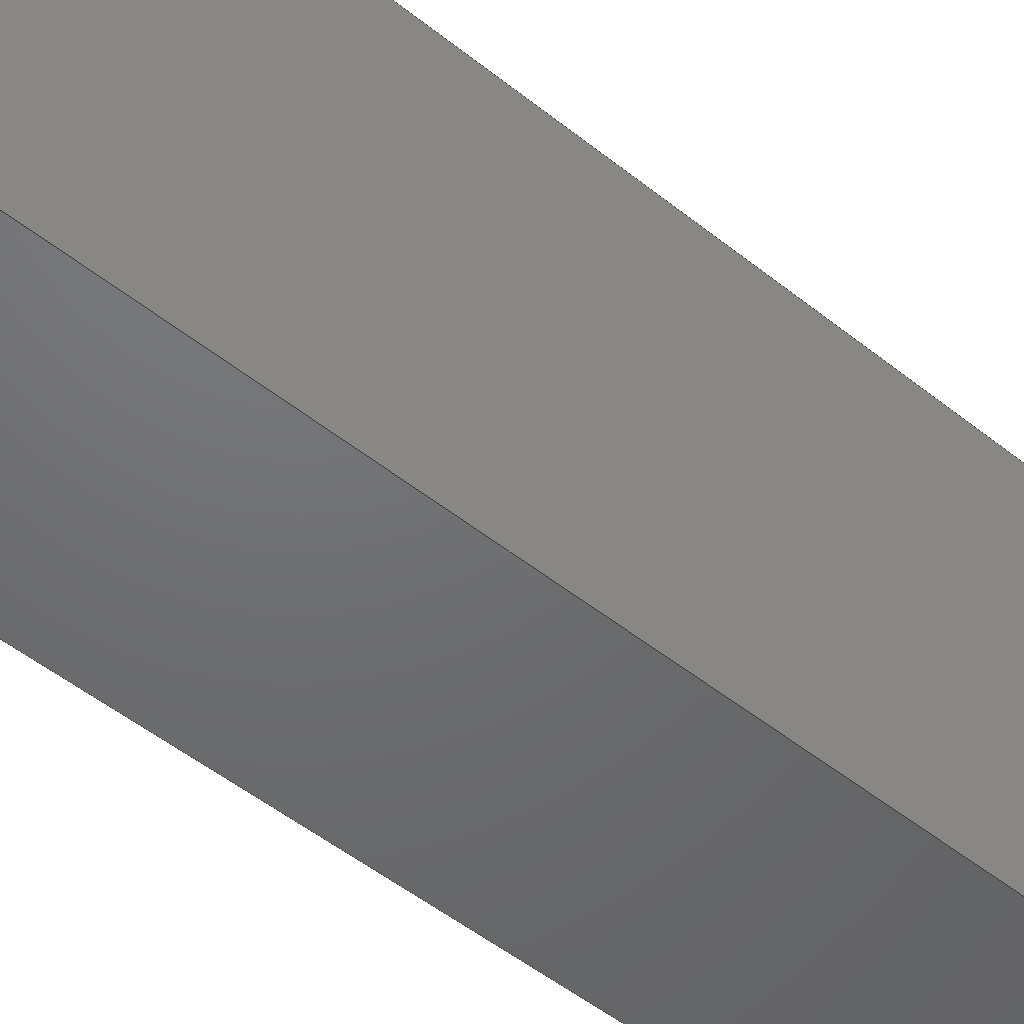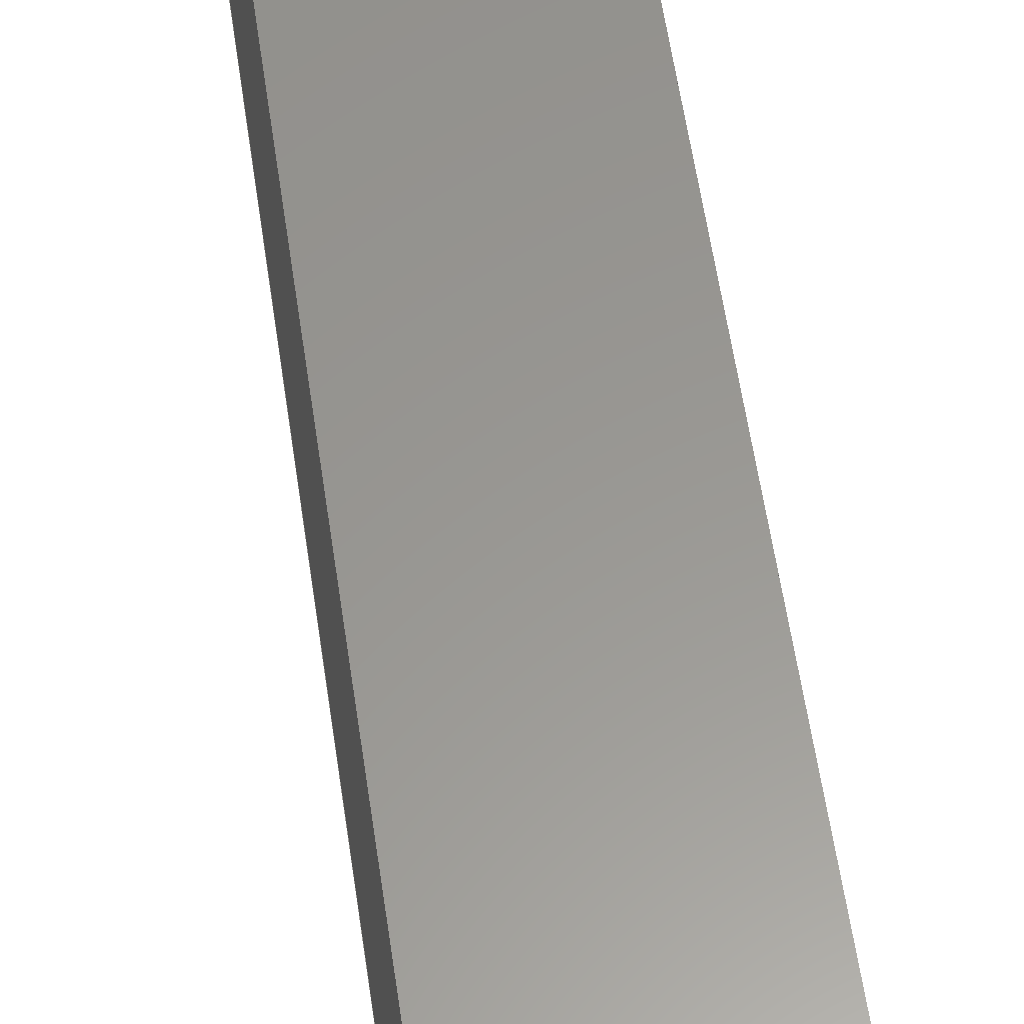
<metadata>
{"format":"step","ext":"step","renderer":"f3d","projection":"perspective","resolution":1024,"background":"white","views":[{"elev":-48.7,"azim":-132.0,"up":"+Z"},{"elev":58.8,"azim":171.7,"up":"+Z"}]}
</metadata>
<code>
ISO-10303-21;
DATA;
#1 = EDGE_LOOP ( 'NONE', ( #118, #113, #125, #112 ) ) ;
#2 = EDGE_LOOP ( 'NONE', ( #90, #89, #88, #87, #86, #85 ) ) ;
#3 = EDGE_LOOP ( 'NONE', ( #114, #111, #74, #103 ) ) ;
#4 = VERTEX_POINT ( 'NONE', #21 ) ;
#5 = VERTEX_POINT ( 'NONE', #19 ) ;
#6 = ORIENTED_EDGE ( 'NONE', *, *, #198, .F. ) ;
#7 = EDGE_LOOP ( 'NONE', ( #102, #6, #14, #101 ) ) ;
#8 = EDGE_LOOP ( 'NONE', ( #96, #95, #94, #93, #92, #91 ) ) ;
#9 = EDGE_LOOP ( 'NONE', ( #84, #83, #82, #81 ) ) ;
#10 = CLOSED_SHELL ( 'NONE', ( #300, #303, #301, #302, #105, #304, #104, #305 ) ) ;
#11 = EDGE_LOOP ( 'NONE', ( #100, #99, #98, #97 ) ) ;
#12 = EDGE_LOOP ( 'NONE', ( #128, #126, #130, #119 ) ) ;
#13 = FACE_OUTER_BOUND ( 'NONE', #2, .T. ) ;
#14 = ORIENTED_EDGE ( 'NONE', *, *, #199, .F. ) ;
#15 = DESIGN_CONTEXT ( 'detailed design', #219, 'design' ) ;
#16 = PRODUCT_DEFINITION_SHAPE ( 'NONE', 'NONE',  #172 ) ;
#17 = CARTESIAN_POINT ( 'NONE',  ( 5.5, 0, 0 ) ) ;
#18 = PLANE ( 'NONE',  #183 ) ;
#19 = CARTESIAN_POINT ( 'NONE',  ( 5.5, 30, -6.072e-15 ) ) ;
#20 = CARTESIAN_POINT ( 'NONE',  ( 5.5, 0, 0 ) ) ;
#21 = CARTESIAN_POINT ( 'NONE',  ( 5.5, 30, -7.5 ) ) ;
#22 = CARTESIAN_POINT ( 'NONE',  ( 0, 0, -10 ) ) ;
#23 = DIRECTION ( 'NONE',  ( -1, 0, 0 ) ) ;
#24 = CARTESIAN_POINT ( 'NONE',  ( 0, 0, 0 ) ) ;
#25 = PLANE ( 'NONE',  #185 ) ;
#26 = DIRECTION ( 'NONE',  ( 0, 0, 1 ) ) ;
#27 = PERSON_AND_ORGANIZATION ( #107, #37 ) ;
#28 = APPROVAL_DATE_TIME ( #29, #171 ) ;
#29 = DATE_AND_TIME ( #30, #31 ) ;
#30 = CALENDAR_DATE ( 2013, 12, 7 ) ;
#31 = LOCAL_TIME ( 14, 49, 32, #32 ) ;
#32 = COORDINATED_UNIVERSAL_TIME_OFFSET ( 12, 0, .AHEAD. ) ;
#33 = APPROVAL_PERSON_ORGANIZATION ( #34, #171, #216 ) ;
#34 = PERSON_AND_ORGANIZATION ( #107, #37 ) ;
#35 = PERSON_AND_ORGANIZATION ( #107, #37 ) ;
#36 = CYLINDRICAL_SURFACE ( 'NONE', #175, 2.5 ) ;
#37 = ORGANIZATION ( 'UNSPECIFIED', 'UNSPECIFIED', '' ) ;
#38 = SHAPE_DEFINITION_REPRESENTATION ( #16, #110 ) ;
#39 = FACE_OUTER_BOUND ( 'NONE', #9, .T. ) ;
#40 = FACE_OUTER_BOUND ( 'NONE', #8, .T. ) ;
#41 = FACE_OUTER_BOUND ( 'NONE', #1, .T. ) ;
#42 = FACE_OUTER_BOUND ( 'NONE', #7, .T. ) ;
#43 = FACE_OUTER_BOUND ( 'NONE', #3, .T. ) ;
#44 = FACE_OUTER_BOUND ( 'NONE', #12, .T. ) ;
#45 = VECTOR ( 'NONE', #277, 1000 ) ;
#46 = CIRCLE ( 'NONE', #184, 2.5 ) ;
#47 = VECTOR ( 'NONE', #281, 1000 ) ;
#48 = LINE ( 'NONE', #278, #45 ) ;
#49 = VECTOR ( 'NONE', #285, 1000 ) ;
#50 = LINE ( 'NONE', #283, #47 ) ;
#51 = VECTOR ( 'NONE', #286, 1000 ) ;
#52 = CIRCLE ( 'NONE', #182, 2.5 ) ;
#53 = VECTOR ( 'NONE', #290, 1000 ) ;
#54 = LINE ( 'NONE', #289, #51 ) ;
#55 = VECTOR ( 'NONE', #291, 1000 ) ;
#56 = LINE ( 'NONE', #298, #49 ) ;
#57 = VECTOR ( 'NONE', #296, 1000 ) ;
#58 = LINE ( 'NONE', #295, #55 ) ;
#59 = VECTOR ( 'NONE', #297, 1000 ) ;
#60 = LINE ( 'NONE', #250, #53 ) ;
#61 = VECTOR ( 'NONE', #211, 1000 ) ;
#62 = LINE ( 'NONE', #299, #59 ) ;
#63 = VECTOR ( 'NONE', #235, 1000 ) ;
#64 = LINE ( 'NONE', #234, #61 ) ;
#65 = VECTOR ( 'NONE', #248, 1000 ) ;
#66 = LINE ( 'NONE', #239, #63 ) ;
#67 = VECTOR ( 'NONE', #249, 1000 ) ;
#68 = LINE ( 'NONE', #261, #57 ) ;
#69 = VECTOR ( 'NONE', #256, 1000 ) ;
#70 = LINE ( 'NONE', #251, #67 ) ;
#71 = VECTOR ( 'NONE', #259, 1000 ) ;
#72 = LINE ( 'NONE', #272, #65 ) ;
#73 = VECTOR ( 'NONE', #265, 1000 ) ;
#74 = ORIENTED_EDGE ( 'NONE', *, *, #195, .T. ) ;
#75 = VECTOR ( 'NONE', #269, 1000 ) ;
#76 = LINE ( 'NONE', #275, #75 ) ;
#77 = LINE ( 'NONE', #258, #69 ) ;
#78 = LINE ( 'NONE', #273, #73 ) ;
#79 = LINE ( 'NONE', #264, #71 ) ;
#80 = FACE_OUTER_BOUND ( 'NONE', #11, .T. ) ;
#81 = ORIENTED_EDGE ( 'NONE', *, *, #189, .F. ) ;
#82 = ORIENTED_EDGE ( 'NONE', *, *, #202, .T. ) ;
#83 = ORIENTED_EDGE ( 'NONE', *, *, #194, .F. ) ;
#84 = ORIENTED_EDGE ( 'NONE', *, *, #203, .T. ) ;
#85 = ORIENTED_EDGE ( 'NONE', *, *, #195, .F. ) ;
#86 = ORIENTED_EDGE ( 'NONE', *, *, #197, .F. ) ;
#87 = ORIENTED_EDGE ( 'NONE', *, *, #200, .F. ) ;
#88 = ORIENTED_EDGE ( 'NONE', *, *, #190, .F. ) ;
#89 = ORIENTED_EDGE ( 'NONE', *, *, #187, .F. ) ;
#90 = ORIENTED_EDGE ( 'NONE', *, *, #203, .F. ) ;
#91 = ORIENTED_EDGE ( 'NONE', *, *, #191, .T. ) ;
#92 = ORIENTED_EDGE ( 'NONE', *, *, #201, .T. ) ;
#93 = ORIENTED_EDGE ( 'NONE', *, *, #199, .T. ) ;
#94 = ORIENTED_EDGE ( 'NONE', *, *, #193, .T. ) ;
#95 = ORIENTED_EDGE ( 'NONE', *, *, #202, .F. ) ;
#96 = ORIENTED_EDGE ( 'NONE', *, *, #188, .T. ) ;
#97 = ORIENTED_EDGE ( 'NONE', *, *, #198, .T. ) ;
#98 = ORIENTED_EDGE ( 'NONE', *, *, #201, .F. ) ;
#99 = ORIENTED_EDGE ( 'NONE', *, *, #192, .F. ) ;
#100 = ORIENTED_EDGE ( 'NONE', *, *, #200, .T. ) ;
#101 = ORIENTED_EDGE ( 'NONE', *, *, #196, .T. ) ;
#102 = ORIENTED_EDGE ( 'NONE', *, *, #197, .T. ) ;
#103 = ORIENTED_EDGE ( 'NONE', *, *, #196, .F. ) ;
#104 = ADVANCED_FACE ( 'NONE', ( #13 ), #25, .T. ) ;
#105 = ADVANCED_FACE ( 'NONE', ( #80 ), #18, .F. ) ;
#106 = PRODUCT ( 'cylinder_rest', 'cylinder_rest', '', ( #221 ) ) ;
#107 = PERSON ( 'UNSPECIFIED', 'UNSPECIFIED', 'UNSPECIFIED', ('UNSPECIFIED'), ('UNSPECIFIED'), ('UNSPECIFIED') ) ;
#108 = UNCERTAINTY_MEASURE_WITH_UNIT (LENGTH_MEASURE( 1e-05 ), #229, 'distance_accuracy_value', 'NONE');
#109 = MANIFOLD_SOLID_BREP ( 'Cut-Extrude1', #10 ) ;
#110 = ADVANCED_BREP_SHAPE_REPRESENTATION ( 'cylinder_rest', ( #109, #174 ), #177 ) ;
#111 = ORIENTED_EDGE ( 'NONE', *, *, #194, .T. ) ;
#112 = ORIENTED_EDGE ( 'NONE', *, *, #192, .T. ) ;
#113 = ORIENTED_EDGE ( 'NONE', *, *, #186, .F. ) ;
#114 = ORIENTED_EDGE ( 'NONE', *, *, #193, .F. ) ;
#115 = VERTEX_POINT ( 'NONE', #294 ) ;
#116 = VERTEX_POINT ( 'NONE', #17 ) ;
#117 = VERTEX_POINT ( 'NONE', #22 ) ;
#118 = ORIENTED_EDGE ( 'NONE', *, *, #190, .T. ) ;
#119 = ORIENTED_EDGE ( 'NONE', *, *, #186, .T. ) ;
#120 = VERTEX_POINT ( 'NONE', #293 ) ;
#121 = VERTEX_POINT ( 'NONE', #287 ) ;
#122 = VERTEX_POINT ( 'NONE', #284 ) ;
#123 = VERTEX_POINT ( 'NONE', #282 ) ;
#124 = VERTEX_POINT ( 'NONE', #280 ) ;
#125 = ORIENTED_EDGE ( 'NONE', *, *, #191, .F. ) ;
#126 = ORIENTED_EDGE ( 'NONE', *, *, #189, .T. ) ;
#127 = VERTEX_POINT ( 'NONE', #292 ) ;
#128 = ORIENTED_EDGE ( 'NONE', *, *, #187, .T. ) ;
#129 = VERTEX_POINT ( 'NONE', #279 ) ;
#130 = ORIENTED_EDGE ( 'NONE', *, *, #188, .F. ) ;
#131 = LOCAL_TIME ( 14, 49, 32, #132 ) ;
#132 = COORDINATED_UNIVERSAL_TIME_OFFSET ( 12, 0, .AHEAD. ) ;
#133 = DATE_AND_TIME ( #155, #131 ) ;
#134 = APPROVAL_DATE_TIME ( #135, #159 ) ;
#135 = DATE_AND_TIME ( #136, #137 ) ;
#136 = CALENDAR_DATE ( 2013, 12, 7 ) ;
#137 = LOCAL_TIME ( 14, 49, 32, #138 ) ;
#138 = COORDINATED_UNIVERSAL_TIME_OFFSET ( 12, 0, .AHEAD. ) ;
#139 = APPROVAL_PERSON_ORGANIZATION ( #140, #159, #204 ) ;
#140 = PERSON_AND_ORGANIZATION ( #107, #37 ) ;
#141 = DATE_AND_TIME ( #142, #144 ) ;
#142 = CALENDAR_DATE ( 2013, 12, 7 ) ;
#143 = COORDINATED_UNIVERSAL_TIME_OFFSET ( 12, 0, .AHEAD. ) ;
#144 = LOCAL_TIME ( 14, 49, 32, #143 ) ;
#145 = PERSON_AND_ORGANIZATION ( #107, #37 ) ;
#146 = PERSON_AND_ORGANIZATION ( #107, #37 ) ;
#147 = PERSON_AND_ORGANIZATION ( #107, #37 ) ;
#148 = APPROVAL_DATE_TIME ( #150, #166 ) ;
#149 = CALENDAR_DATE ( 2013, 12, 7 ) ;
#150 = DATE_AND_TIME ( #149, #151 ) ;
#151 = LOCAL_TIME ( 14, 49, 32, #153 ) ;
#152 = APPROVAL_PERSON_ORGANIZATION ( #154, #166, #212 ) ;
#153 = COORDINATED_UNIVERSAL_TIME_OFFSET ( 12, 0, .AHEAD. ) ;
#154 = PERSON_AND_ORGANIZATION ( #107, #37 ) ;
#155 = CALENDAR_DATE ( 2013, 12, 7 ) ;
#156 = PRODUCT_RELATED_PRODUCT_CATEGORY ( 'detail', '', ( #106 ) ) ;
#157 = CC_DESIGN_SECURITY_CLASSIFICATION ( #162, ( #167 ) ) ;
#158 = CC_DESIGN_APPROVAL ( #159, ( #162 ) ) ;
#159 = APPROVAL ( #205, 'UNSPECIFIED' ) ;
#160 = CC_DESIGN_DATE_AND_TIME_ASSIGNMENT ( #141, #206, ( #162 ) ) ;
#161 = CC_DESIGN_PERSON_AND_ORGANIZATION_ASSIGNMENT ( #145, #207, ( #162 ) ) ;
#162 = SECURITY_CLASSIFICATION ( '', '', #208 ) ;
#163 = CC_DESIGN_PERSON_AND_ORGANIZATION_ASSIGNMENT ( #147, #209, ( #167 ) ) ;
#164 = CC_DESIGN_PERSON_AND_ORGANIZATION_ASSIGNMENT ( #146, #210, ( #167 ) ) ;
#165 = CC_DESIGN_APPROVAL ( #166, ( #167 ) ) ;
#166 = APPROVAL ( #213, 'UNSPECIFIED' ) ;
#167 = PRODUCT_DEFINITION_FORMATION_WITH_SPECIFIED_SOURCE ( 'ANY', '', #106, .NOT_KNOWN. ) ;
#168 = CC_DESIGN_DATE_AND_TIME_ASSIGNMENT ( #133, #214, ( #172 ) ) ;
#169 = CC_DESIGN_PERSON_AND_ORGANIZATION_ASSIGNMENT ( #27, #215, ( #172 ) ) ;
#170 = CC_DESIGN_APPROVAL ( #171, ( #172 ) ) ;
#171 = APPROVAL ( #217, 'UNSPECIFIED' ) ;
#172 = PRODUCT_DEFINITION ( 'UNKNOWN', '', #167, #15 ) ;
#173 = CC_DESIGN_PERSON_AND_ORGANIZATION_ASSIGNMENT ( #35, #220, ( #106 ) ) ;
#174 = AXIS2_PLACEMENT_3D ( 'NONE', #224, #223, #222 ) ;
#175 = AXIS2_PLACEMENT_3D ( 'NONE', #230, #233, #242 ) ;
#176 = AXIS2_PLACEMENT_3D ( 'NONE', #246, #237, #236 ) ;
#177 =( GEOMETRIC_REPRESENTATION_CONTEXT ( 3 ) GLOBAL_UNCERTAINTY_ASSIGNED_CONTEXT ( ( #108 ) ) GLOBAL_UNIT_ASSIGNED_CONTEXT ( ( #229, #228, #227 ) ) REPRESENTATION_CONTEXT ( 'NONE', 'WORKASPACE' ) );
#178 = AXIS2_PLACEMENT_3D ( 'NONE', #254, #241, #240 ) ;
#179 = AXIS2_PLACEMENT_3D ( 'NONE', #274, #245, #244 ) ;
#180 = AXIS2_PLACEMENT_3D ( 'NONE', #288, #253, #252 ) ;
#181 = AXIS2_PLACEMENT_3D ( 'NONE', #276, #260, #257 ) ;
#182 = AXIS2_PLACEMENT_3D ( 'NONE', #266, #263, #262 ) ;
#183 = AXIS2_PLACEMENT_3D ( 'NONE', #20, #231, #232 ) ;
#184 = AXIS2_PLACEMENT_3D ( 'NONE', #271, #270, #268 ) ;
#185 = AXIS2_PLACEMENT_3D ( 'NONE', #24, #23, #26 ) ;
#186 = EDGE_CURVE ( 'NONE', #124, #121, #76, .T. ) ;
#187 = EDGE_CURVE ( 'NONE', #121, #123, #78, .T. ) ;
#188 = EDGE_CURVE ( 'NONE', #124, #4, #79, .T. ) ;
#189 = EDGE_CURVE ( 'NONE', #123, #4, #77, .T. ) ;
#190 = EDGE_CURVE ( 'NONE', #117, #121, #70, .T. ) ;
#191 = EDGE_CURVE ( 'NONE', #120, #124, #72, .T. ) ;
#192 = EDGE_CURVE ( 'NONE', #120, #117, #66, .T. ) ;
#193 = EDGE_CURVE ( 'NONE', #122, #5, #64, .T. ) ;
#194 = EDGE_CURVE ( 'NONE', #122, #127, #62, .T. ) ;
#195 = EDGE_CURVE ( 'NONE', #127, #129, #68, .T. ) ;
#196 = EDGE_CURVE ( 'NONE', #5, #129, #58, .T. ) ;
#197 = EDGE_CURVE ( 'NONE', #129, #115, #60, .T. ) ;
#198 = EDGE_CURVE ( 'NONE', #116, #115, #54, .T. ) ;
#199 = EDGE_CURVE ( 'NONE', #5, #116, #56, .T. ) ;
#200 = EDGE_CURVE ( 'NONE', #115, #117, #50, .T. ) ;
#201 = EDGE_CURVE ( 'NONE', #116, #120, #48, .T. ) ;
#202 = EDGE_CURVE ( 'NONE', #122, #4, #46, .T. ) ;
#203 = EDGE_CURVE ( 'NONE', #123, #127, #52, .T. ) ;
#204 = APPROVAL_ROLE ( '' ) ;
#205 = APPROVAL_STATUS ( 'not_yet_approved' ) ;
#206 = DATE_TIME_ROLE ( 'classification_date' ) ;
#207 = PERSON_AND_ORGANIZATION_ROLE ( 'classification_officer' ) ;
#208 = SECURITY_CLASSIFICATION_LEVEL ( 'unclassified' ) ;
#209 = PERSON_AND_ORGANIZATION_ROLE ( 'design_supplier' ) ;
#210 = PERSON_AND_ORGANIZATION_ROLE ( 'creator' ) ;
#211 = DIRECTION ( 'NONE',  ( -0, -0, 1 ) ) ;
#212 = APPROVAL_ROLE ( '' ) ;
#213 = APPROVAL_STATUS ( 'not_yet_approved' ) ;
#214 = DATE_TIME_ROLE ( 'creation_date' ) ;
#215 = PERSON_AND_ORGANIZATION_ROLE ( 'creator' ) ;
#216 = APPROVAL_ROLE ( '' ) ;
#217 = APPROVAL_STATUS ( 'not_yet_approved' ) ;
#218 = APPLICATION_PROTOCOL_DEFINITION ( 'international standard', 'config_control_design', 1994, #219 ) ;
#219 = APPLICATION_CONTEXT ( 'configuration controlled 3d designs of mechanical parts and assemblies' ) ;
#220 = PERSON_AND_ORGANIZATION_ROLE ( 'design_owner' ) ;
#221 = MECHANICAL_CONTEXT ( 'NONE', #225, 'mechanical' ) ;
#222 = DIRECTION ( 'NONE',  ( 1, 0, 0 ) ) ;
#223 = DIRECTION ( 'NONE',  ( 0, 0, 1 ) ) ;
#224 = CARTESIAN_POINT ( 'NONE',  ( 0, 0, 0 ) ) ;
#225 = APPLICATION_CONTEXT ( 'configuration controlled 3d designs of mechanical parts and assemblies' ) ;
#226 = APPLICATION_PROTOCOL_DEFINITION ( 'international standard', 'config_control_design', 1994, #225 ) ;
#227 =( NAMED_UNIT ( * ) SI_UNIT ( $, .STERADIAN. ) SOLID_ANGLE_UNIT ( ) );
#228 =( NAMED_UNIT ( * ) PLANE_ANGLE_UNIT ( ) SI_UNIT ( $, .RADIAN. ) );
#229 =( LENGTH_UNIT ( ) NAMED_UNIT ( * ) SI_UNIT ( .MILLI., .METRE. ) );
#230 = CARTESIAN_POINT ( 'NONE',  ( -1.5, 30, -5 ) ) ;
#231 = DIRECTION ( 'NONE',  ( -0, 1, 0 ) ) ;
#232 = DIRECTION ( 'NONE',  ( 0, -0, 1 ) ) ;
#233 = DIRECTION ( 'NONE',  ( 1, -0, -0 ) ) ;
#234 = CARTESIAN_POINT ( 'NONE',  ( 5.5, 30, -6.072e-15 ) ) ;
#235 = DIRECTION ( 'NONE',  ( -1, -0, -0 ) ) ;
#236 = DIRECTION ( 'NONE',  ( 0, 0, 1 ) ) ;
#237 = DIRECTION ( 'NONE',  ( -1, 0, 0 ) ) ;
#238 = PLANE ( 'NONE',  #176 ) ;
#239 = CARTESIAN_POINT ( 'NONE',  ( 5.5, 0, -10 ) ) ;
#240 = DIRECTION ( 'NONE',  ( 1, 0, -0 ) ) ;
#241 = DIRECTION ( 'NONE',  ( 0, 0, 1 ) ) ;
#242 = DIRECTION ( 'NONE',  ( 0, 0, -1 ) ) ;
#243 = PLANE ( 'NONE',  #178 ) ;
#244 = DIRECTION ( 'NONE',  ( 0, 1, -2.024e-16 ) ) ;
#245 = DIRECTION ( 'NONE',  ( 0, -2.024e-16, -1 ) ) ;
#246 = CARTESIAN_POINT ( 'NONE',  ( 5.5, 0, 0 ) ) ;
#247 = PLANE ( 'NONE',  #179 ) ;
#248 = DIRECTION ( 'NONE',  ( 0, 1, 0 ) ) ;
#249 = DIRECTION ( 'NONE',  ( 0, 1, 0 ) ) ;
#250 = CARTESIAN_POINT ( 'NONE',  ( 0, 0, 0 ) ) ;
#251 = CARTESIAN_POINT ( 'NONE',  ( 0, 0, -10 ) ) ;
#252 = DIRECTION ( 'NONE',  ( 0, -0, -1 ) ) ;
#253 = DIRECTION ( 'NONE',  ( 0, -1, 0 ) ) ;
#254 = CARTESIAN_POINT ( 'NONE',  ( 5.5, 0, -10 ) ) ;
#255 = PLANE ( 'NONE',  #180 ) ;
#256 = DIRECTION ( 'NONE',  ( 1, -0, -0 ) ) ;
#257 = DIRECTION ( 'NONE',  ( 0, -0, -1 ) ) ;
#258 = CARTESIAN_POINT ( 'NONE',  ( -1.5, 30, -7.5 ) ) ;
#259 = DIRECTION ( 'NONE',  ( -0, -0, 1 ) ) ;
#260 = DIRECTION ( 'NONE',  ( 0, -1, 0 ) ) ;
#261 = CARTESIAN_POINT ( 'NONE',  ( 0, 30, -6.072e-15 ) ) ;
#262 = DIRECTION ( 'NONE',  ( 0, 0, 1 ) ) ;
#263 = DIRECTION ( 'NONE',  ( -1, 0, 0 ) ) ;
#264 = CARTESIAN_POINT ( 'NONE',  ( 5.5, 30, -6.072e-15 ) ) ;
#265 = DIRECTION ( 'NONE',  ( -0, -0, 1 ) ) ;
#266 = CARTESIAN_POINT ( 'NONE',  ( 0, 30, -5 ) ) ;
#267 = PLANE ( 'NONE',  #181 ) ;
#268 = DIRECTION ( 'NONE',  ( 0, 0, -1 ) ) ;
#269 = DIRECTION ( 'NONE',  ( -1, -0, -0 ) ) ;
#270 = DIRECTION ( 'NONE',  ( 1, 0, 0 ) ) ;
#271 = CARTESIAN_POINT ( 'NONE',  ( 5.5, 30, -5 ) ) ;
#272 = CARTESIAN_POINT ( 'NONE',  ( 5.5, 0, -10 ) ) ;
#273 = CARTESIAN_POINT ( 'NONE',  ( 0, 30, -6.072e-15 ) ) ;
#274 = CARTESIAN_POINT ( 'NONE',  ( 5.5, 0, 0 ) ) ;
#275 = CARTESIAN_POINT ( 'NONE',  ( 5.5, 30, -10 ) ) ;
#276 = CARTESIAN_POINT ( 'NONE',  ( 5.5, 30, -6.072e-15 ) ) ;
#277 = DIRECTION ( 'NONE',  ( 0, 0, -1 ) ) ;
#278 = CARTESIAN_POINT ( 'NONE',  ( 5.5, 0, 0 ) ) ;
#279 = CARTESIAN_POINT ( 'NONE',  ( 0, 30, -6.072e-15 ) ) ;
#280 = CARTESIAN_POINT ( 'NONE',  ( 5.5, 30, -10 ) ) ;
#281 = DIRECTION ( 'NONE',  ( 0, 0, -1 ) ) ;
#282 = CARTESIAN_POINT ( 'NONE',  ( 0, 30, -7.5 ) ) ;
#283 = CARTESIAN_POINT ( 'NONE',  ( 0, 0, 0 ) ) ;
#284 = CARTESIAN_POINT ( 'NONE',  ( 5.5, 30, -2.5 ) ) ;
#285 = DIRECTION ( 'NONE',  ( -0, -1, 2.024e-16 ) ) ;
#286 = DIRECTION ( 'NONE',  ( -1, -0, -0 ) ) ;
#287 = CARTESIAN_POINT ( 'NONE',  ( 0, 30, -10 ) ) ;
#288 = CARTESIAN_POINT ( 'NONE',  ( 5.5, 30, -6.072e-15 ) ) ;
#289 = CARTESIAN_POINT ( 'NONE',  ( 5.5, 0, 0 ) ) ;
#290 = DIRECTION ( 'NONE',  ( -0, -1, 2.024e-16 ) ) ;
#291 = DIRECTION ( 'NONE',  ( -1, -0, -0 ) ) ;
#292 = CARTESIAN_POINT ( 'NONE',  ( 0, 30, -2.5 ) ) ;
#293 = CARTESIAN_POINT ( 'NONE',  ( 5.5, 0, -10 ) ) ;
#294 = CARTESIAN_POINT ( 'NONE',  ( 0, 0, 0 ) ) ;
#295 = CARTESIAN_POINT ( 'NONE',  ( 5.5, 30, -6.072e-15 ) ) ;
#296 = DIRECTION ( 'NONE',  ( -0, -0, 1 ) ) ;
#297 = DIRECTION ( 'NONE',  ( -1, 0, 0 ) ) ;
#298 = CARTESIAN_POINT ( 'NONE',  ( 5.5, 0, 0 ) ) ;
#299 = CARTESIAN_POINT ( 'NONE',  ( -1.5, 30, -2.5 ) ) ;
#300 = ADVANCED_FACE ( 'NONE', ( #44 ), #267, .F. ) ;
#301 = ADVANCED_FACE ( 'NONE', ( #43 ), #255, .F. ) ;
#302 = ADVANCED_FACE ( 'NONE', ( #42 ), #247, .F. ) ;
#303 = ADVANCED_FACE ( 'NONE', ( #41 ), #243, .F. ) ;
#304 = ADVANCED_FACE ( 'NONE', ( #40 ), #238, .F. ) ;
#305 = ADVANCED_FACE ( 'NONE', ( #39 ), #36, .F. ) ;
ENDSEC;
END-ISO-10303-21;

</code>
